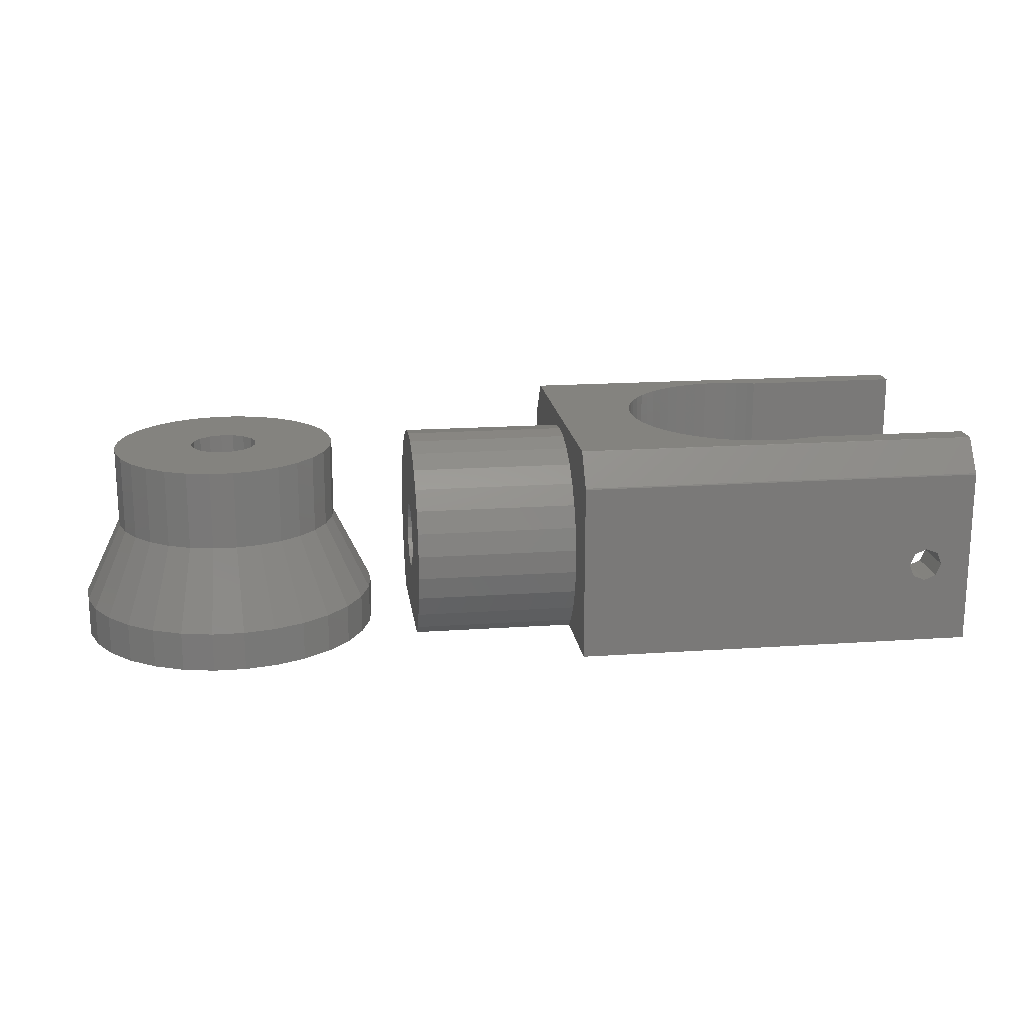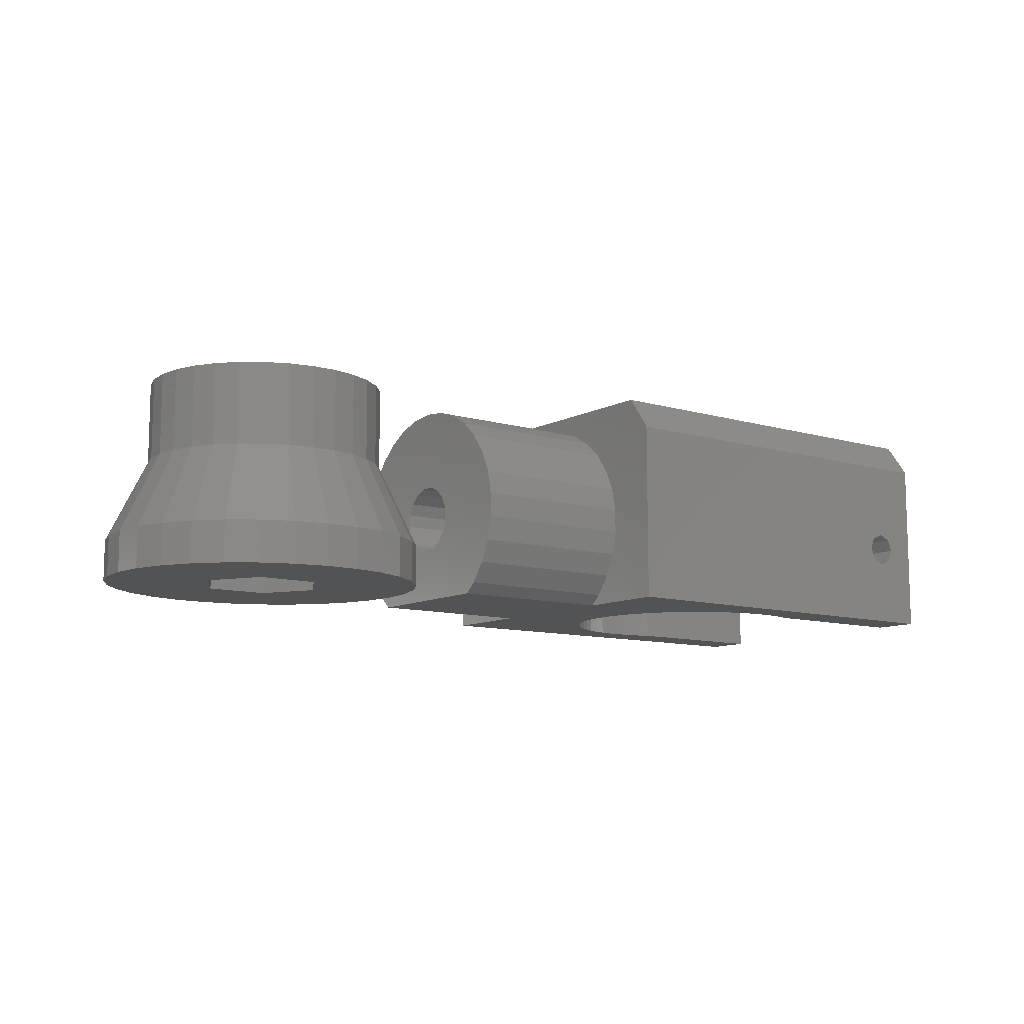
<metadata>
{"format":"stl","ext":"stl","renderer":"f3d","projection":"perspective","resolution":1024,"background":"white","views":[{"elev":17.8,"azim":-7.7,"up":"+Z"},{"elev":-10.2,"azim":-37.1,"up":"+Z"}]}
</metadata>
<code>
# stl→obj: 418 verts, 840 faces
v -47 0 25.5
v -47 3.015 25.18
v -47 -3.015 25.18
v -47 5.898 24.25
v -47 8.523 22.73
v -47 10.78 20.7
v -47 12.56 18.25
v -47 13.79 15.48
v -47 14.42 12.52
v -47 14.42 9.484
v -47 13.79 6.519
v -47 12.56 3.75
v -47 10.78 1.298
v -47 4.305 10.6
v -47 9.334 0
v -47 -2.913 7.805
v -47 -9.334 0
v -47 -10.78 1.298
v -47 -12.56 3.75
v -47 -13.79 6.519
v -47 -14.42 9.484
v -47 -14.42 12.52
v -47 -13.79 15.48
v -47 -12.56 18.25
v -47 -10.78 20.7
v -47 -8.523 22.73
v -47 -5.898 24.25
v -47 -4.305 10.6
v -47 -4.159 12.18
v -47 0.7945 15.25
v -47 -0.7945 15.25
v -47 -2.276 14.68
v -47 -3.45 13.61
v -47 -3.87 9.073
v -47 -1.562 6.968
v -47 3.87 9.073
v -47 5.295e-16 6.676
v -47 1.562 6.968
v -47 2.913 7.805
v -47 4.159 12.18
v -47 3.45 13.61
v -47 2.276 14.68
v -26 0 25.5
v -26 3.015 25.18
v -26 -3.015 25.18
v -26 -5.898 24.25
v -26 -8.523 22.73
v -26 -10.78 20.7
v -26 -12.56 18.25
v -26 -13.79 15.48
v -26 -14.42 12.52
v -26 -14.42 9.484
v -26 -13.79 6.519
v -26 -12.56 3.75
v -26 -10.78 1.298
v -26 -9.334 0
v -26 9.334 0
v 1.57 15.94 0
v -26 21 0
v 26 21 0
v 4.65 15.33 0
v 5.571 15 0
v 3.125 15.71 0
v 1.962e-15 16.02 0
v -6.13 14.8 0
v -4.65 15.33 0
v -1.57 15.94 0
v -3.125 15.71 0
v -7.551 14.13 0
v -8.9 13.32 0
v -10.16 12.38 0
v -11.33 11.33 0
v -14.13 7.551 0
v -13.32 8.9 0
v -12.38 10.16 0
v -14.8 6.13 0
v -15.71 -3.125 0
v -15.94 -1.57 0
v -15.33 4.65 0
v -15.71 3.125 0
v -15.94 1.57 0
v -16.02 1.962e-15 0
v -15.33 -4.65 0
v -14.8 -6.13 0
v 26 15 0
v -14.13 -7.551 0
v -13.32 -8.9 0
v -12.38 -10.16 0
v 1.57 -15.94 0
v 26 -15 0
v -1.962e-15 -16.02 0
v 3.125 -15.71 0
v 4.65 -15.33 0
v 5.571 -15 0
v 26 -21 0
v -1.57 -15.94 0
v -11.33 -11.33 0
v -10.16 -12.38 0
v -8.9 -13.32 0
v -7.551 -14.13 0
v -6.13 -14.8 0
v -4.65 -15.33 0
v -3.125 -15.71 0
v -26 -21 0
v -26 10.78 1.298
v -26 12.56 3.75
v -26 13.79 6.519
v -26 14.42 9.484
v -26 14.42 12.52
v -26 13.79 15.48
v -26 12.56 18.25
v -26 10.78 20.7
v -26 8.523 22.73
v -26 5.898 24.25
v -35 -0.7945 15.25
v -35 0.7945 15.25
v -35 2.276 14.68
v -35 3.45 13.61
v -35 4.159 12.18
v -35 4.305 10.6
v -35 3.87 9.073
v -35 2.913 7.805
v -35 1.562 6.968
v -35 5.295e-16 6.676
v -35 -1.562 6.968
v -35 -2.913 7.805
v -35 -3.87 9.073
v -35 -4.305 10.6
v -35 -4.159 12.18
v -35 -3.45 13.61
v -35 -2.276 14.68
v -26 -20.93 23.08
v -26 -17.96 27.17
v -26 -17.93 27.2
v -26 17.93 27.2
v -26 17.96 27.17
v -26 20.93 23.08
v -26 21 22.92
v -26 -21 22.92
v 18.47 -21 9.136
v 20 -21 8.502
v 17.84 -21 10.67
v 18.47 -21 12.2
v 20 -21 12.83
v 21.53 -21 12.2
v 26 -21 22.92
v 22.16 -21 10.67
v 21.53 -21 9.136
v 26 -17.93 27.2
v 26 -15 27.2
v 26 -17.96 27.17
v 26 -20.93 23.08
v 21.53 -15 12.2
v 22.16 -15 10.67
v 18.47 -15 9.136
v 5.571 -15 27.2
v 21.53 -15 9.136
v 20 -15 8.502
v 20 -15 12.83
v 17.84 -15 10.67
v 18.47 -15 12.2
v 4.65 -15.33 27.2
v 3.125 -15.71 27.2
v 1.57 -15.94 27.2
v -1.962e-15 -16.02 27.2
v -1.57 -15.94 27.2
v -3.125 -15.71 27.2
v -4.65 -15.33 27.2
v -6.13 -14.8 27.2
v -7.551 -14.13 27.2
v -8.9 -13.32 27.2
v -10.16 -12.38 27.2
v -11.33 -11.33 27.2
v -12.38 -10.16 27.2
v -13.32 -8.9 27.2
v -14.13 -7.551 27.2
v -14.8 -6.13 27.2
v -15 -5.571 6.716
v -15 -5.571 15.28
v -15.33 -4.65 6.185
v -15.33 -4.65 15.82
v -15.33 -4.65 27.2
v -15.71 -3.125 5.304
v -15.94 -1.57 4.407
v -16.02 1.962e-15 3.5
v -16.02 0 3.5
v -15.94 1.57 4.407
v -15.71 3.125 5.304
v -15.33 4.65 6.185
v -15 5.571 15.28
v -14.8 6.13 27.2
v -15.33 4.65 27.2
v -15 5.571 6.716
v -15.33 4.65 15.82
v -14.13 7.551 27.2
v -13.32 8.9 27.2
v -12.38 10.16 27.2
v -11.33 11.33 27.2
v -10.16 12.38 27.2
v -8.9 13.32 27.2
v -7.551 14.13 27.2
v -6.13 14.8 27.2
v -4.65 15.33 27.2
v -3.125 15.71 27.2
v -1.57 15.94 27.2
v 1.962e-15 16.02 27.2
v 1.57 15.94 27.2
v 3.125 15.71 27.2
v 4.65 15.33 27.2
v 5.571 15 27.2
v 18.47 15 12.2
v 26 15 27.2
v 22.16 15 10.67
v 21.53 15 9.136
v 17.84 15 10.67
v 20 15 12.83
v 21.53 15 12.2
v 20 15 8.502
v 18.47 15 9.136
v 26 20.93 23.08
v 26 21 22.92
v 26 17.96 27.17
v 26 17.93 27.2
v 18.47 21 12.2
v 18.47 21 9.136
v 17.84 21 10.67
v 21.53 21 12.2
v 22.16 21 10.67
v 20 21 8.502
v 21.53 21 9.136
v 20 21 12.83
v -35 -6.495 7.25
v -35 0 3.5
v -35 -6.495 14.75
v -35 0 18.5
v -35 6.495 14.75
v -35 6.495 7.25
v -15.71 -3.125 27.2
v -15.94 -1.57 27.2
v -16.02 1.962e-15 27.2
v -15.94 1.57 27.2
v -15.71 3.125 27.2
v -15 -6.495 7.25
v -15.71 -3.125 16.7
v -15.94 -1.57 17.59
v -16.02 0 18.5
v -15 -6.495 14.75
v -15 6.495 7.25
v -15 6.495 14.75
v -15.71 3.125 16.7
v -15.94 1.57 17.59
v -16.02 1.962e-15 18.5
v -91.33 0 0
v -91.33 0 5
v -90.91 4.02 0
v -90.91 4.02 5
v -90.91 -4.02 0
v -90.91 -4.02 5
v -89.66 7.864 0
v -87.64 11.36 0
v -84.94 14.37 0
v -81.67 16.74 0
v -77.97 18.39 0
v -74.02 19.23 0
v -69.98 19.23 0
v -66.03 18.39 0
v -62.33 16.74 0
v -75.75 6.495 0
v -59.06 14.37 0
v -68.25 6.495 0
v -56.36 11.36 0
v -64.5 0 0
v -53.09 4.02 0
v -52.67 0 0
v -75.75 -6.495 0
v -54.34 -7.864 0
v -56.36 -11.36 0
v -59.06 -14.37 0
v -62.33 -16.74 0
v -66.03 -18.39 0
v -69.98 -19.23 0
v -74.02 -19.23 0
v -77.97 -18.39 0
v -81.67 -16.74 0
v -84.94 -14.37 0
v -87.64 -11.36 0
v -89.66 -7.864 0
v -79.5 0 0
v -68.25 -6.495 0
v -53.09 -4.02 0
v -54.34 7.864 0
v -89.66 7.864 5
v -86.18 3.015 15
v -85.25 5.898 15
v -86.5 0 15
v -86.18 -3.015 15
v -89.66 -7.864 5
v -87.64 -11.36 5
v -84.94 -14.37 5
v -81.67 -16.74 5
v -77.97 -18.39 5
v -74.02 -19.23 5
v -69.98 -19.23 5
v -66.03 -18.39 5
v -62.33 -16.74 5
v -59.06 -14.37 5
v -56.36 -11.36 5
v -54.34 -7.864 5
v -53.09 -4.02 5
v -52.67 0 5
v -53.09 4.02 5
v -54.34 7.864 5
v -56.36 11.36 5
v -59.06 14.37 5
v -62.33 16.74 5
v -66.03 18.39 5
v -69.98 19.23 5
v -74.02 19.23 5
v -77.97 18.39 5
v -81.67 16.74 5
v -84.94 14.37 5
v -87.64 11.36 5
v -75.75 6.495 20
v -79.5 0 20
v -75.75 -6.495 20
v -68.25 6.495 20
v -64.5 0 20
v -68.25 -6.495 20
v -83.73 8.523 15
v -86.5 0 25
v -86.18 3.015 25
v -85.25 5.898 25
v -83.73 8.523 25
v -86.18 -3.015 25
v -85.25 -5.898 15
v -85.25 -5.898 25
v -83.73 -8.523 15
v -81.7 -10.78 15
v -79.25 -12.56 15
v -76.48 -13.79 15
v -73.52 -14.42 15
v -70.48 -14.42 15
v -67.52 -13.79 15
v -64.75 -12.56 15
v -62.3 -10.78 15
v -60.27 -8.523 15
v -58.75 -5.898 15
v -57.82 -3.015 15
v -57.5 0 15
v -57.82 3.015 15
v -58.75 5.898 15
v -60.27 8.523 15
v -62.3 10.78 15
v -64.75 12.56 15
v -67.52 13.79 15
v -73.52 14.42 15
v -70.48 14.42 15
v -76.48 13.79 15
v -79.25 12.56 15
v -81.7 10.78 15
v -81.7 10.78 25
v -83.73 -8.523 25
v -81.7 -10.78 25
v -79.25 -12.56 25
v -76.48 -13.79 25
v -73.52 -14.42 25
v -70.48 -14.42 25
v -67.52 -13.79 25
v -64.75 -12.56 25
v -62.3 -10.78 25
v -73.93 -3.87 25
v -76.32 5.295e-16 25
v -76.03 1.562 25
v -68.32 -2.276 25
v -69.39 -3.45 25
v -58.75 -5.898 25
v -75.2 2.913 25
v -72.4 4.305 25
v -70.82 4.159 25
v -58.75 5.898 25
v -60.27 8.523 25
v -62.3 10.78 25
v -64.75 12.56 25
v -67.52 13.79 25
v -70.48 14.42 25
v -73.52 14.42 25
v -76.48 13.79 25
v -79.25 12.56 25
v -73.93 3.87 25
v -67.75 -0.7945 25
v -57.82 -3.015 25
v -70.82 -4.159 25
v -60.27 -8.523 25
v -68.32 2.276 25
v -67.75 0.7945 25
v -57.5 0 25
v -69.39 3.45 25
v -57.82 3.015 25
v -72.4 -4.305 25
v -75.2 -2.913 25
v -76.03 -1.562 25
v -76.03 -1.562 20.4
v -76.32 5.295e-16 20.4
v -75.2 -2.913 20.4
v -73.93 -3.87 20.4
v -72.4 -4.305 20.4
v -70.82 -4.159 20.4
v -69.39 -3.45 20.4
v -68.32 -2.276 20.4
v -67.75 -0.7945 20.4
v -67.75 0.7945 20.4
v -68.32 2.276 20.4
v -69.39 3.45 20.4
v -70.82 4.159 20.4
v -72.4 4.305 20.4
v -73.93 3.87 20.4
v -75.2 2.913 20.4
v -76.03 1.562 20.4
f 1 2 3
f 3 2 4
f 3 4 5
f 3 5 6
f 3 6 7
f 3 7 8
f 3 8 9
f 3 9 10
f 3 10 11
f 3 11 12
f 3 12 13
f 14 13 15
f 16 15 17
f 3 17 18
f 3 18 19
f 3 19 20
f 3 20 21
f 3 21 22
f 3 22 23
f 3 23 24
f 3 24 25
f 3 25 26
f 3 26 27
f 28 17 29
f 3 30 31
f 3 31 32
f 3 32 33
f 3 33 29
f 3 29 17
f 34 17 28
f 16 17 34
f 35 15 16
f 14 15 36
f 37 15 35
f 38 15 37
f 39 15 38
f 36 15 39
f 40 13 14
f 41 13 40
f 3 13 41
f 30 3 42
f 42 3 41
f 2 1 43
f 44 2 43
f 43 1 3
f 45 43 3
f 45 3 27
f 46 45 27
f 46 27 26
f 47 46 26
f 47 26 25
f 48 47 25
f 48 25 24
f 49 48 24
f 49 24 23
f 50 49 23
f 50 23 22
f 51 50 22
f 51 22 21
f 52 51 21
f 52 21 20
f 53 52 20
f 53 20 19
f 54 53 19
f 54 19 18
f 55 54 18
f 18 17 55
f 55 17 56
f 17 15 56
f 56 15 57
f 58 59 60
f 61 60 62
f 63 60 61
f 64 59 58
f 65 57 66
f 67 59 64
f 68 59 67
f 66 59 68
f 57 59 66
f 69 57 65
f 70 57 69
f 71 57 70
f 72 57 71
f 73 56 74
f 57 72 75
f 57 75 74
f 57 74 56
f 76 56 73
f 77 56 78
f 76 79 56
f 79 80 56
f 80 81 56
f 81 82 56
f 82 78 56
f 58 60 63
f 83 56 77
f 56 83 84
f 62 60 85
f 84 86 56
f 86 87 56
f 87 88 56
f 89 90 91
f 92 90 89
f 93 94 90
f 93 90 92
f 91 90 95
f 91 95 96
f 56 88 97
f 56 97 98
f 56 98 99
f 56 99 100
f 56 100 101
f 56 101 102
f 103 96 95
f 103 95 104
f 102 103 104
f 56 102 104
f 13 105 15
f 15 105 57
f 12 106 13
f 13 106 105
f 11 107 12
f 12 107 106
f 10 108 11
f 11 108 107
f 9 109 10
f 10 109 108
f 8 110 9
f 9 110 109
f 7 111 8
f 8 111 110
f 6 112 7
f 7 112 111
f 6 5 113
f 112 6 113
f 5 4 114
f 113 5 114
f 4 2 44
f 114 4 44
f 115 31 116
f 116 31 30
f 117 116 42
f 42 116 30
f 118 117 41
f 41 117 42
f 40 119 118
f 41 40 118
f 14 120 119
f 40 14 119
f 36 121 120
f 14 36 120
f 39 122 121
f 36 39 121
f 38 123 122
f 39 38 122
f 37 124 123
f 38 37 123
f 125 124 37
f 35 125 37
f 126 125 35
f 16 126 35
f 126 16 127
f 127 16 34
f 127 34 128
f 128 34 28
f 128 28 129
f 129 28 29
f 129 29 130
f 130 29 33
f 130 33 131
f 131 33 32
f 131 32 115
f 115 32 31
f 51 132 133
f 52 132 51
f 43 134 135
f 111 136 137
f 112 136 111
f 107 138 59
f 111 137 138
f 109 138 108
f 57 105 59
f 105 106 59
f 106 107 59
f 111 138 110
f 110 138 109
f 112 135 136
f 51 133 134
f 45 134 43
f 51 134 50
f 112 113 135
f 46 134 45
f 113 114 135
f 114 44 135
f 44 43 135
f 47 134 46
f 48 134 47
f 49 134 48
f 50 134 49
f 52 139 132
f 104 139 52
f 104 52 53
f 104 53 54
f 104 54 55
f 104 55 56
f 108 138 107
f 139 104 95
f 140 139 95
f 141 140 95
f 142 139 140
f 143 139 142
f 144 145 146
f 146 139 143
f 147 148 95
f 146 147 95
f 146 145 147
f 148 141 95
f 143 144 146
f 146 95 90
f 149 146 150
f 150 146 90
f 151 146 149
f 152 146 151
f 153 150 154
f 155 90 94
f 156 155 94
f 157 90 158
f 154 90 157
f 150 90 154
f 159 150 153
f 160 156 161
f 150 159 156
f 159 161 156
f 156 160 155
f 158 90 155
f 156 94 162
f 162 94 93
f 162 93 163
f 163 93 92
f 163 92 164
f 164 92 89
f 164 89 165
f 165 89 91
f 165 91 166
f 166 91 96
f 166 96 167
f 167 96 103
f 167 103 168
f 168 103 102
f 168 102 169
f 169 102 101
f 169 101 170
f 170 101 100
f 170 100 171
f 171 100 99
f 171 99 172
f 172 99 98
f 172 98 173
f 173 98 97
f 174 173 97
f 88 174 97
f 175 174 88
f 87 175 88
f 176 175 87
f 86 176 87
f 177 176 86
f 84 177 86
f 177 178 179
f 180 178 84
f 181 182 179
f 182 177 179
f 177 84 178
f 84 83 180
f 183 180 83
f 77 183 83
f 184 183 77
f 78 184 77
f 185 186 78
f 78 186 184
f 185 78 82
f 81 187 185
f 82 81 185
f 80 188 187
f 81 80 187
f 79 189 188
f 80 79 188
f 190 191 192
f 193 189 76
f 76 191 190
f 79 76 189
f 190 193 76
f 194 190 192
f 73 195 191
f 76 73 191
f 74 196 195
f 73 74 195
f 75 197 196
f 74 75 196
f 72 198 197
f 75 72 197
f 71 199 198
f 72 71 198
f 70 200 199
f 71 70 199
f 69 201 200
f 70 69 200
f 65 202 201
f 69 65 201
f 66 203 202
f 65 66 202
f 68 204 203
f 66 68 203
f 67 205 204
f 68 67 204
f 64 206 205
f 67 64 205
f 58 207 206
f 64 58 206
f 63 208 207
f 58 63 207
f 61 209 208
f 63 61 208
f 62 210 209
f 61 62 209
f 211 212 210
f 213 214 85
f 62 215 210
f 216 212 211
f 217 212 216
f 214 218 85
f 213 212 217
f 85 212 213
f 218 219 85
f 62 219 215
f 62 85 219
f 215 211 210
f 212 85 60
f 220 212 221
f 221 212 60
f 222 212 220
f 223 212 222
f 59 138 60
f 224 138 221
f 225 138 226
f 60 138 225
f 227 221 228
f 60 229 230
f 60 230 228
f 60 228 221
f 224 221 231
f 227 231 221
f 226 138 224
f 229 60 225
f 126 232 233
f 128 129 234
f 235 116 236
f 121 122 237
f 125 126 233
f 236 117 118
f 236 119 237
f 236 118 119
f 131 115 234
f 120 121 237
f 237 122 233
f 122 123 233
f 123 124 233
f 124 125 233
f 127 232 126
f 234 232 127
f 127 128 234
f 131 234 130
f 235 115 116
f 235 234 115
f 116 117 236
f 119 120 237
f 129 130 234
f 137 220 138
f 138 220 221
f 136 222 137
f 137 222 220
f 136 135 223
f 222 136 223
f 170 134 169
f 149 150 156
f 163 149 162
f 162 149 156
f 164 149 163
f 165 149 164
f 166 149 165
f 134 149 166
f 134 166 167
f 134 167 168
f 134 168 169
f 171 134 170
f 172 134 171
f 173 134 172
f 174 134 173
f 175 134 174
f 176 134 175
f 177 134 176
f 182 135 177
f 238 135 182
f 239 135 238
f 240 135 239
f 241 135 240
f 242 135 241
f 192 135 242
f 191 135 192
f 195 135 191
f 196 135 195
f 197 135 196
f 198 135 197
f 199 135 198
f 200 135 199
f 201 135 200
f 202 135 201
f 203 135 202
f 204 135 203
f 205 135 204
f 206 223 205
f 207 212 206
f 208 212 207
f 209 212 208
f 210 212 209
f 212 223 206
f 223 135 205
f 135 134 177
f 134 133 151
f 149 134 151
f 133 132 152
f 151 133 152
f 132 139 146
f 152 132 146
f 140 155 160
f 142 140 160
f 141 158 155
f 140 141 155
f 148 157 158
f 141 148 158
f 154 157 147
f 147 157 148
f 154 147 153
f 153 147 145
f 153 145 159
f 159 145 144
f 159 144 161
f 161 144 143
f 160 161 143
f 142 160 143
f 183 233 243
f 243 178 180
f 184 233 183
f 183 243 180
f 186 233 184
f 233 232 243
f 238 182 181
f 244 238 181
f 245 234 246
f 234 244 247
f 247 181 179
f 244 181 247
f 245 244 234
f 234 235 246
f 243 247 178
f 178 247 179
f 188 189 233
f 233 186 185
f 189 193 233
f 187 233 185
f 187 188 233
f 193 248 233
f 248 237 233
f 248 193 249
f 249 193 190
f 249 190 236
f 236 190 194
f 236 194 250
f 250 251 236
f 251 252 236
f 252 246 236
f 236 246 235
f 194 192 242
f 250 194 242
f 219 225 226
f 215 219 226
f 226 224 211
f 215 226 211
f 218 229 225
f 219 218 225
f 214 230 229
f 218 214 229
f 228 230 213
f 213 230 214
f 228 213 227
f 227 213 217
f 227 217 231
f 231 217 216
f 231 216 224
f 224 216 211
f 243 232 247
f 247 232 234
f 237 248 249
f 236 237 249
f 250 242 241
f 251 250 241
f 251 241 240
f 252 251 240
f 240 239 245
f 252 240 246
f 246 240 245
f 239 238 244
f 245 239 244
f 253 254 255
f 255 254 256
f 253 257 254
f 254 257 258
f 253 255 257
f 257 255 259
f 257 259 260
f 257 260 261
f 257 261 262
f 257 262 263
f 257 263 264
f 257 264 265
f 257 265 266
f 257 266 267
f 268 267 269
f 270 269 271
f 272 273 274
f 275 276 277
f 257 277 278
f 257 278 279
f 257 279 280
f 257 280 281
f 257 281 282
f 257 282 283
f 257 283 284
f 257 284 285
f 257 285 286
f 257 286 287
f 275 257 288
f 289 276 275
f 257 275 277
f 272 276 289
f 272 290 276
f 257 267 268
f 272 274 290
f 288 257 268
f 268 269 270
f 270 271 291
f 270 291 273
f 270 273 272
f 255 256 259
f 259 256 292
f 256 254 293
f 292 256 294
f 294 256 293
f 293 254 295
f 295 254 258
f 295 258 296
f 296 258 297
f 257 287 258
f 258 287 297
f 287 286 297
f 297 286 298
f 286 285 298
f 298 285 299
f 299 285 284
f 300 299 284
f 300 284 283
f 301 300 283
f 301 283 282
f 302 301 282
f 302 282 281
f 303 302 281
f 303 281 280
f 304 303 280
f 304 280 279
f 305 304 279
f 305 279 278
f 306 305 278
f 306 278 277
f 307 306 277
f 307 277 276
f 308 307 276
f 308 276 290
f 309 308 290
f 309 290 274
f 310 309 274
f 274 273 311
f 310 274 311
f 273 291 312
f 311 273 312
f 291 271 313
f 312 291 313
f 271 269 314
f 313 271 314
f 267 315 269
f 269 315 314
f 266 316 267
f 267 316 315
f 265 317 266
f 266 317 316
f 264 318 265
f 265 318 317
f 263 319 264
f 264 319 318
f 262 320 263
f 263 320 319
f 261 321 262
f 262 321 320
f 260 322 261
f 261 322 321
f 259 292 260
f 260 292 322
f 268 323 324
f 288 268 324
f 324 325 275
f 288 324 275
f 270 326 323
f 268 270 323
f 327 326 272
f 272 326 270
f 327 272 328
f 328 272 289
f 328 289 325
f 325 289 275
f 322 292 329
f 329 292 294
f 295 330 293
f 293 330 331
f 293 331 294
f 294 331 332
f 294 332 329
f 329 332 333
f 295 296 330
f 330 296 334
f 296 335 334
f 334 335 336
f 296 297 335
f 335 297 298
f 335 298 337
f 337 298 299
f 337 299 338
f 338 299 300
f 339 338 300
f 339 300 301
f 340 339 301
f 340 301 302
f 341 340 302
f 341 302 303
f 342 341 303
f 304 342 303
f 343 342 304
f 305 343 304
f 344 343 305
f 306 344 305
f 345 344 306
f 307 345 306
f 346 345 307
f 308 346 307
f 347 346 308
f 309 347 308
f 348 347 309
f 310 348 309
f 349 348 310
f 311 349 310
f 312 350 311
f 311 350 349
f 313 351 312
f 312 351 350
f 314 352 313
f 313 352 351
f 314 315 353
f 314 353 352
f 315 316 354
f 315 354 353
f 316 317 355
f 316 355 354
f 318 356 317
f 317 356 357
f 317 357 355
f 318 319 356
f 319 320 358
f 356 319 358
f 320 321 359
f 358 320 359
f 321 322 360
f 359 321 360
f 360 322 329
f 326 327 323
f 323 327 328
f 323 328 325
f 323 325 324
f 329 333 360
f 360 333 361
f 331 330 334
f 362 331 336
f 336 331 334
f 363 331 362
f 364 331 363
f 365 331 364
f 366 331 365
f 367 331 366
f 368 331 367
f 369 331 368
f 370 331 369
f 371 331 370
f 372 373 331
f 374 375 376
f 373 377 331
f 378 379 380
f 381 331 380
f 382 331 381
f 383 331 382
f 384 331 383
f 385 331 384
f 386 331 385
f 387 331 386
f 388 331 387
f 361 331 388
f 333 331 361
f 332 331 333
f 377 389 331
f 390 374 391
f 375 392 393
f 394 395 396
f 397 394 398
f 378 331 389
f 379 397 398
f 380 331 378
f 380 379 398
f 398 394 396
f 396 395 391
f 395 390 391
f 391 374 376
f 376 375 393
f 393 392 370
f 399 371 370
f 400 331 371
f 400 401 331
f 392 399 370
f 401 372 331
f 335 337 336
f 336 337 362
f 337 338 362
f 362 338 363
f 363 338 339
f 364 363 339
f 364 339 340
f 365 364 340
f 365 340 341
f 366 365 341
f 366 341 342
f 367 366 342
f 367 342 343
f 368 367 343
f 368 343 344
f 369 368 344
f 369 344 345
f 370 369 345
f 370 345 346
f 393 370 346
f 393 346 347
f 376 393 347
f 376 347 348
f 391 376 348
f 391 348 349
f 396 391 349
f 349 350 398
f 396 349 398
f 350 351 380
f 398 350 380
f 351 352 381
f 380 351 381
f 352 353 382
f 381 352 382
f 354 383 353
f 353 383 382
f 355 384 354
f 354 384 383
f 357 385 355
f 355 385 384
f 356 386 357
f 357 386 385
f 358 387 356
f 356 387 386
f 359 388 358
f 358 388 387
f 360 361 359
f 359 361 388
f 372 401 402
f 403 372 402
f 401 400 404
f 402 401 404
f 371 405 400
f 400 405 404
f 399 406 371
f 371 406 405
f 392 407 399
f 399 407 406
f 375 408 392
f 392 408 407
f 374 409 375
f 375 409 408
f 390 410 374
f 374 410 409
f 395 411 390
f 390 411 410
f 395 394 411
f 411 394 412
f 394 397 412
f 412 397 413
f 413 397 379
f 414 413 379
f 414 379 378
f 415 414 378
f 415 378 389
f 416 415 389
f 416 389 377
f 417 416 377
f 417 377 373
f 418 417 373
f 418 373 372
f 403 418 372
f 402 404 405
f 407 402 406
f 406 402 405
f 408 402 407
f 409 402 408
f 410 402 409
f 411 402 410
f 412 402 411
f 413 402 412
f 414 402 413
f 415 402 414
f 416 402 415
f 417 402 416
f 418 402 417
f 403 402 418

</code>
